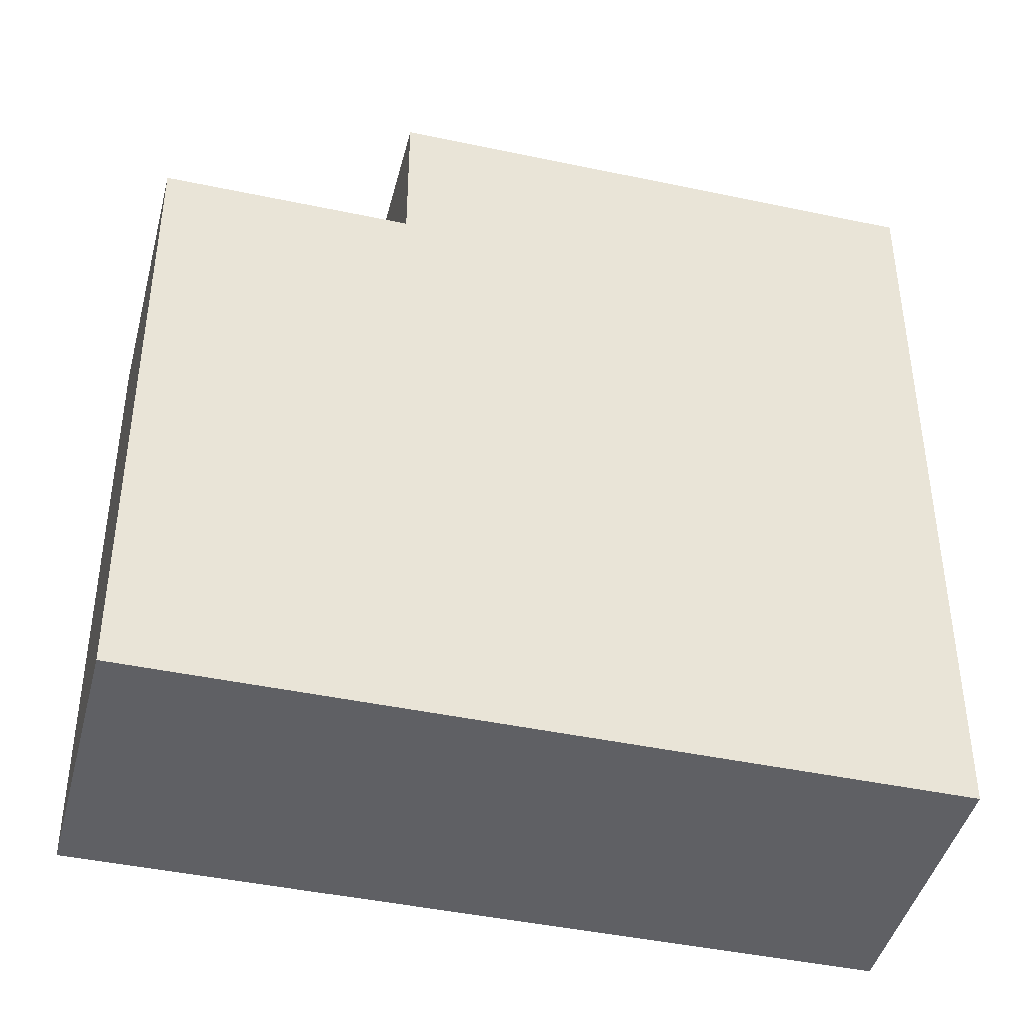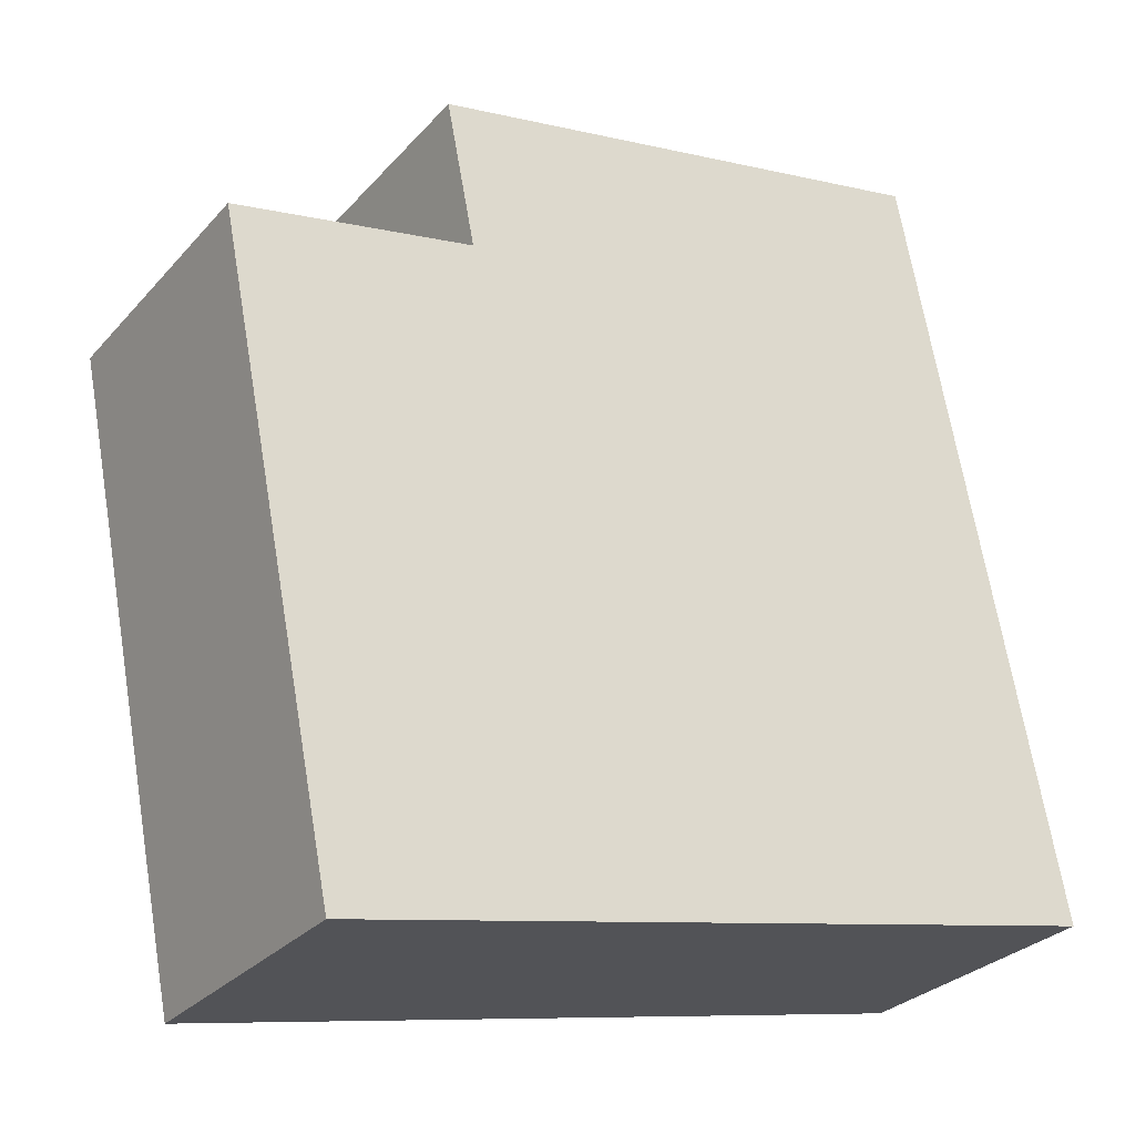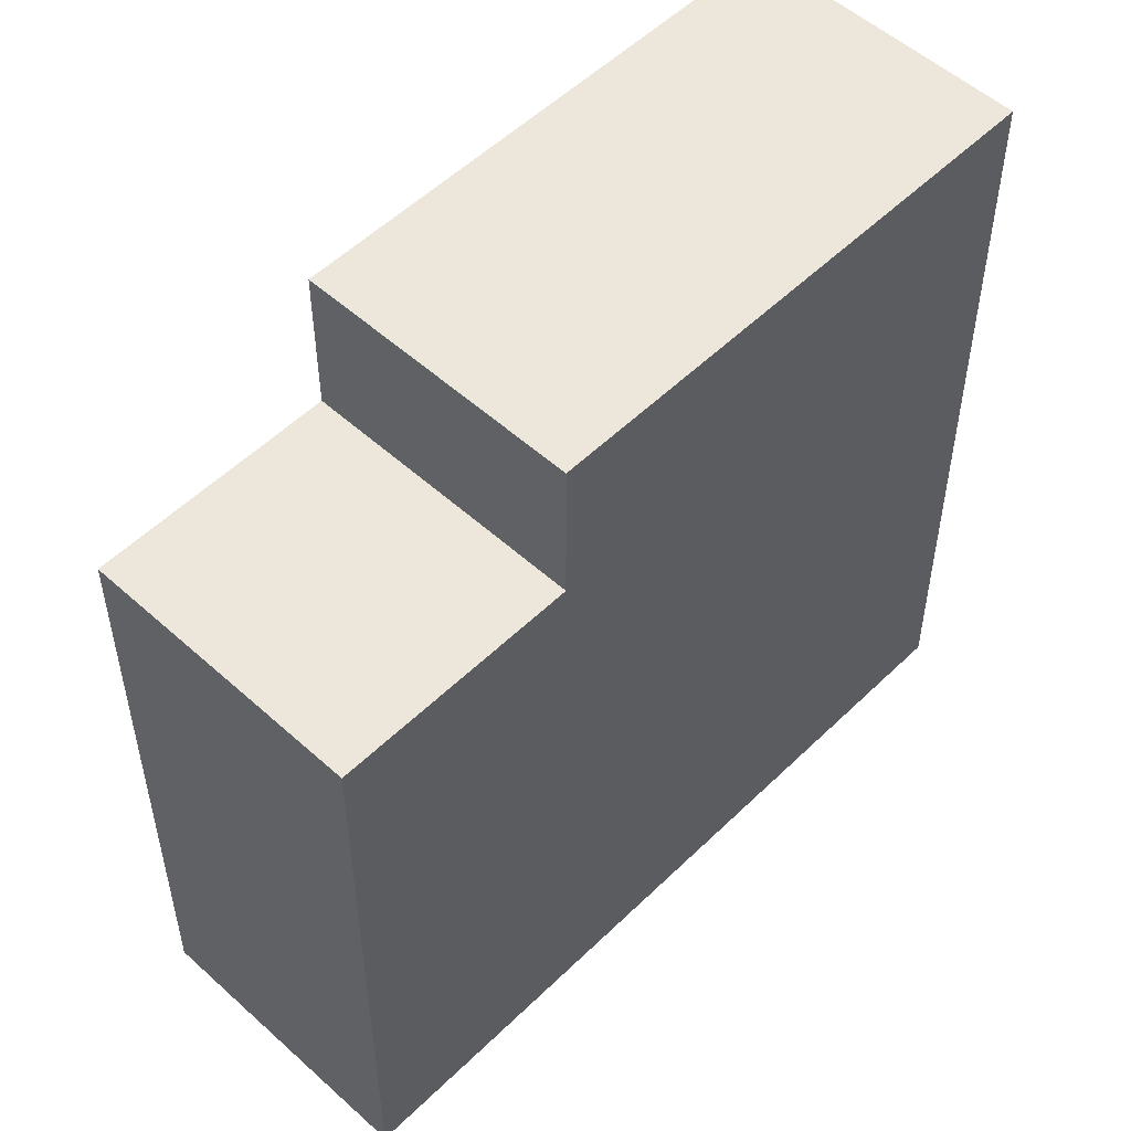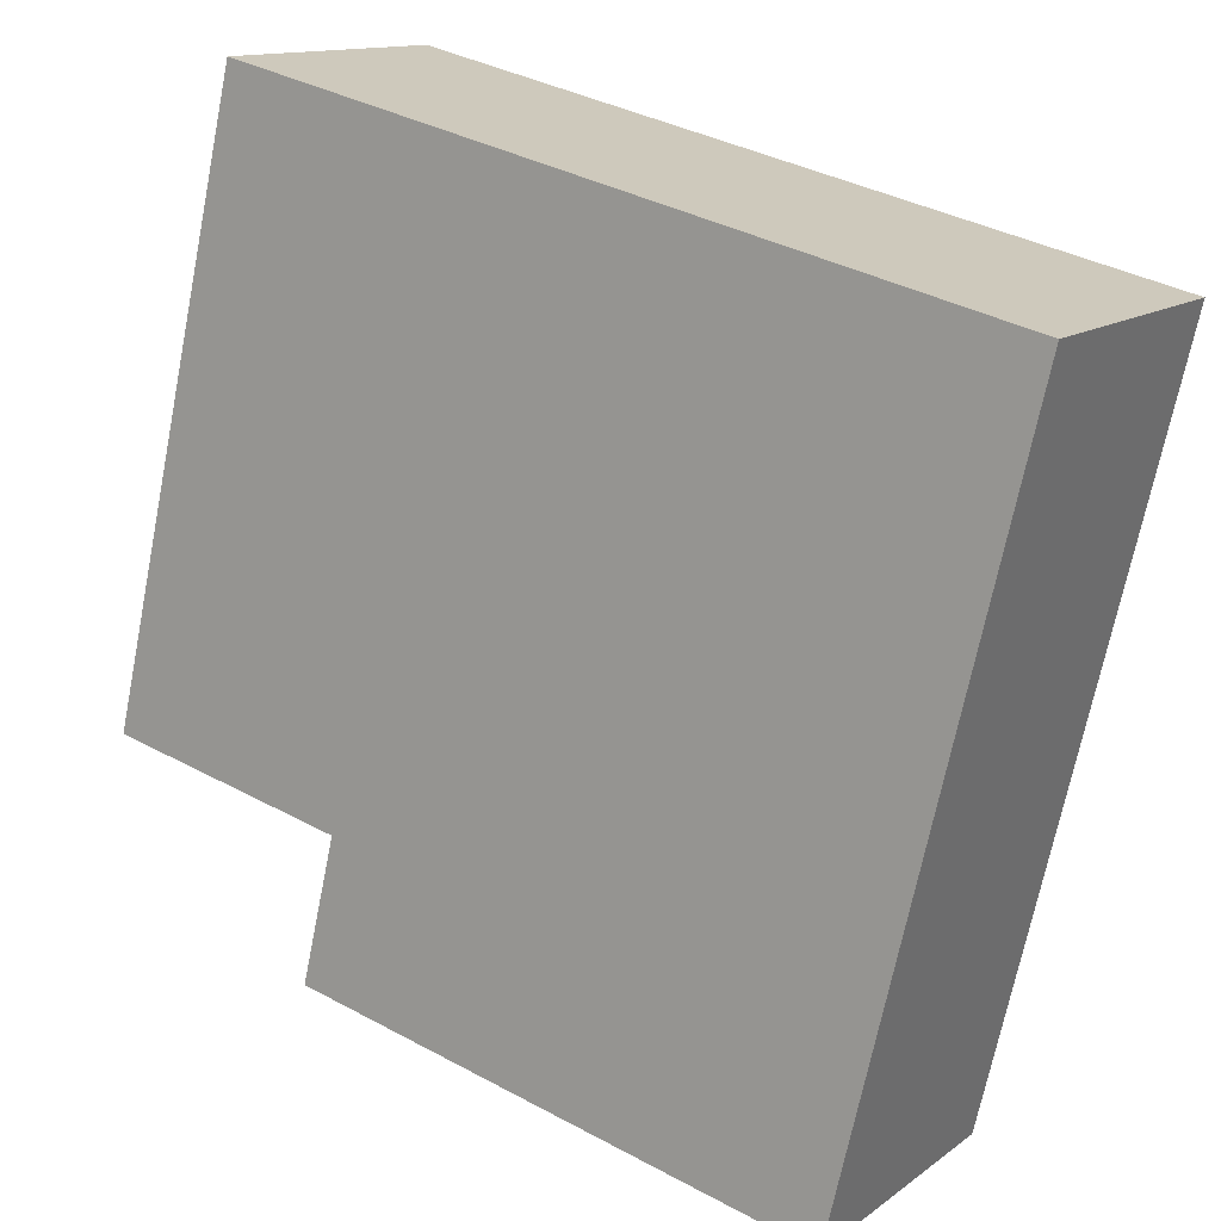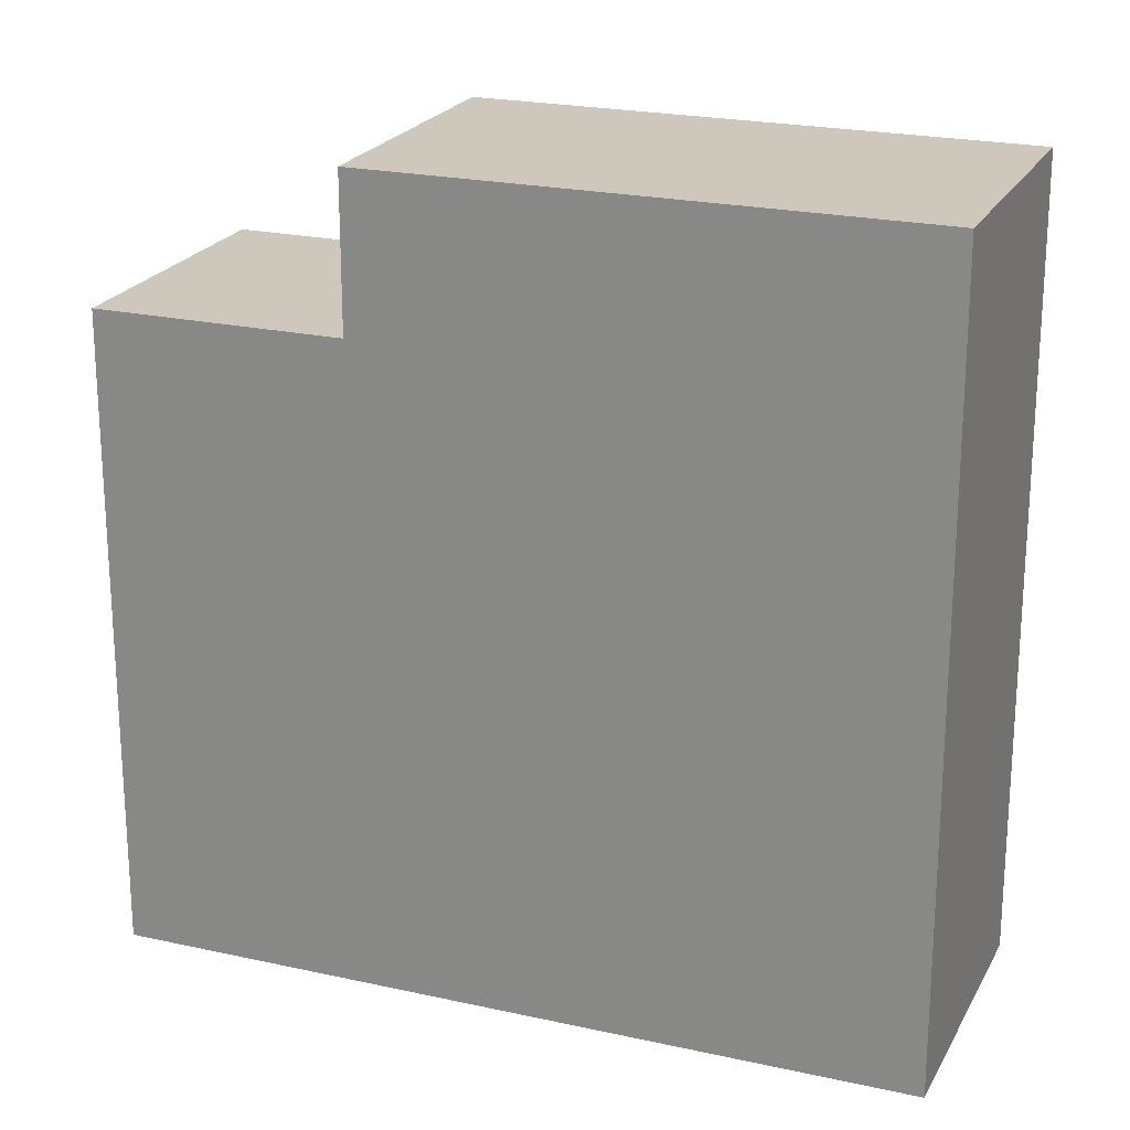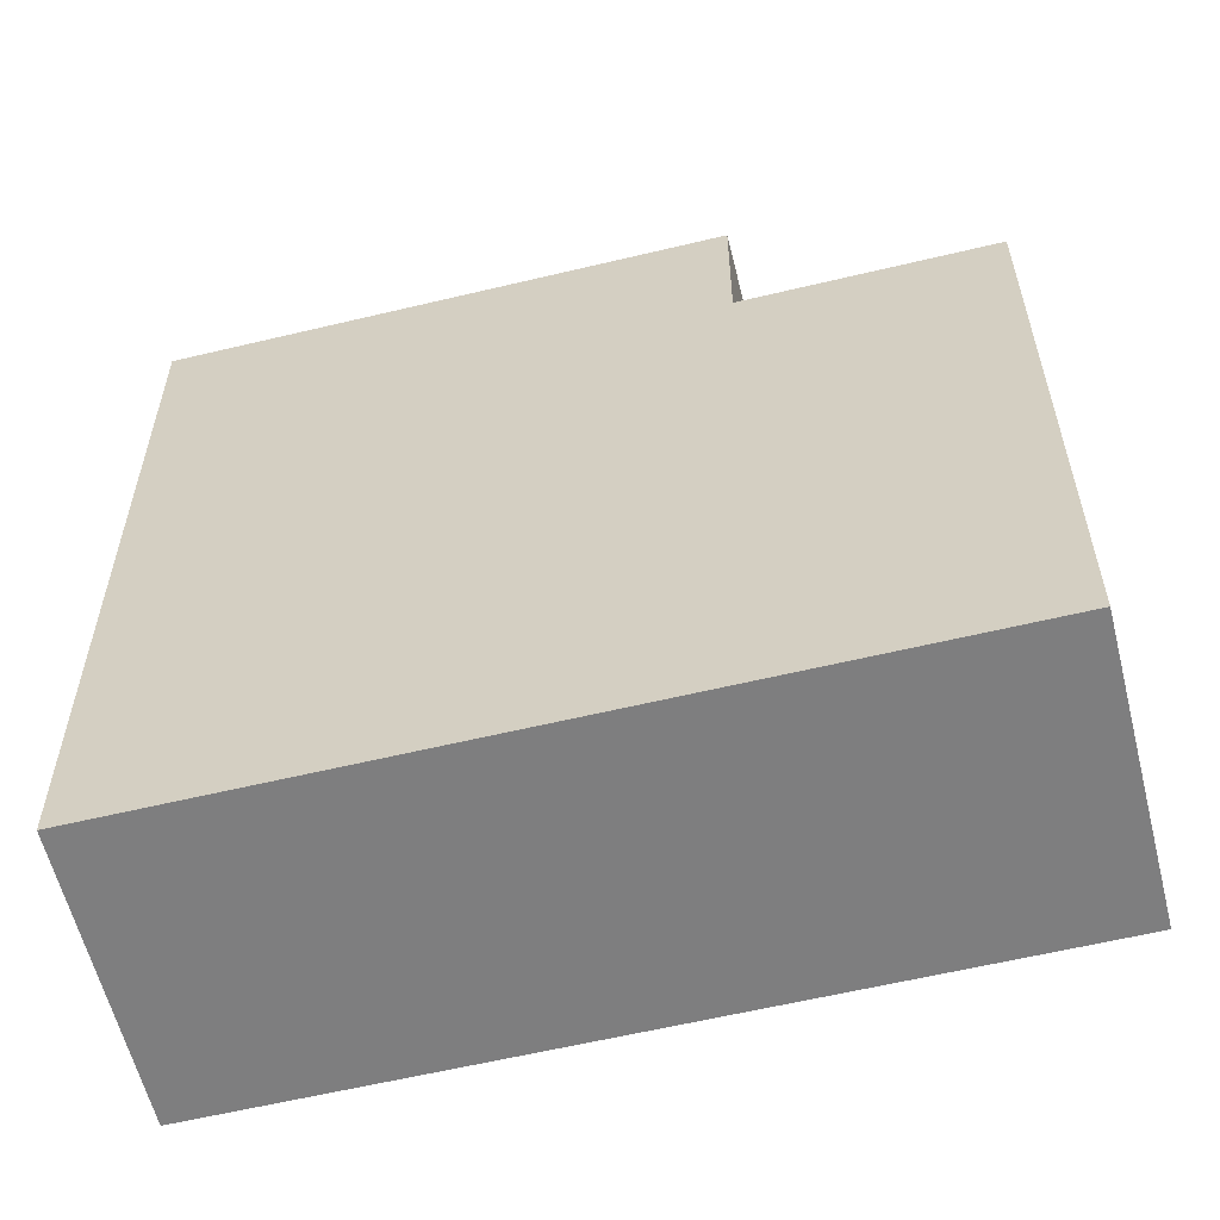
<metadata>
{"format":"obj","ext":"obj","renderer":"f3d","projection":"perspective","resolution":1024,"background":"white","views":[{"elev":-43.3,"azim":19.0,"up":"+Y"},{"elev":67.6,"azim":-9.5,"up":"+Z"},{"elev":53.2,"azim":-12.9,"up":"+Y"},{"elev":-69.5,"azim":-11.3,"up":"+Z"},{"elev":22.0,"azim":54.5,"up":"+Y"},{"elev":-59.5,"azim":-133.0,"up":"+Y"}]}
</metadata>
<code>
v  6.347 -1.129e-16 1.844
v  3.985 11.07 3.387
v  3.985 -2.074e-16 3.387
v  6.347 11.07 1.844
v  6.655 -1.006e-16 1.643
v  6.347 13.7 1.844
v  6.655 13.7 1.643
v  14.29 2.047e-16 -3.343
v  14.29 13.7 -3.343
v  2.738 -2.572e-16 4.201
v  2.738 11.07 4.201
v  3.916 1.565e-16 -2.556
v  11.55 4.618e-16 -7.541
v  3.609 1.443e-16 -2.356
v  1.246 4.978e-17 -0.813
v  0 0 0
v  0 11.07 6.781e-16
v  1.246 11.07 -0.813
v  3.609 11.07 -2.356
v  3.609 13.7 -2.356
v  11.55 13.7 -7.541
v  3.916 13.7 -2.556
g defaultobject
f 1 2 3
f 2 1 4
f 4 1 5
f 4 5 6
f 6 5 7
f 7 5 8
f 7 8 9
f 2 10 3
f 10 2 11
f 8 12 13
f 12 8 5
f 12 5 14
f 14 5 1
f 14 1 15
f 15 1 3
f 15 3 16
f 16 3 10
f 2 17 11
f 17 2 18
f 18 2 4
f 18 4 19
f 6 19 4
f 19 6 20
f 21 8 13
f 8 21 9
f 7 20 6
f 20 7 22
f 22 7 9
f 22 9 21
f 11 16 10
f 16 11 17
f 17 15 16
f 15 17 14
f 14 17 12
f 12 17 13
f 13 17 18
f 13 18 19
f 13 19 20
f 13 20 22
f 13 22 21

</code>
